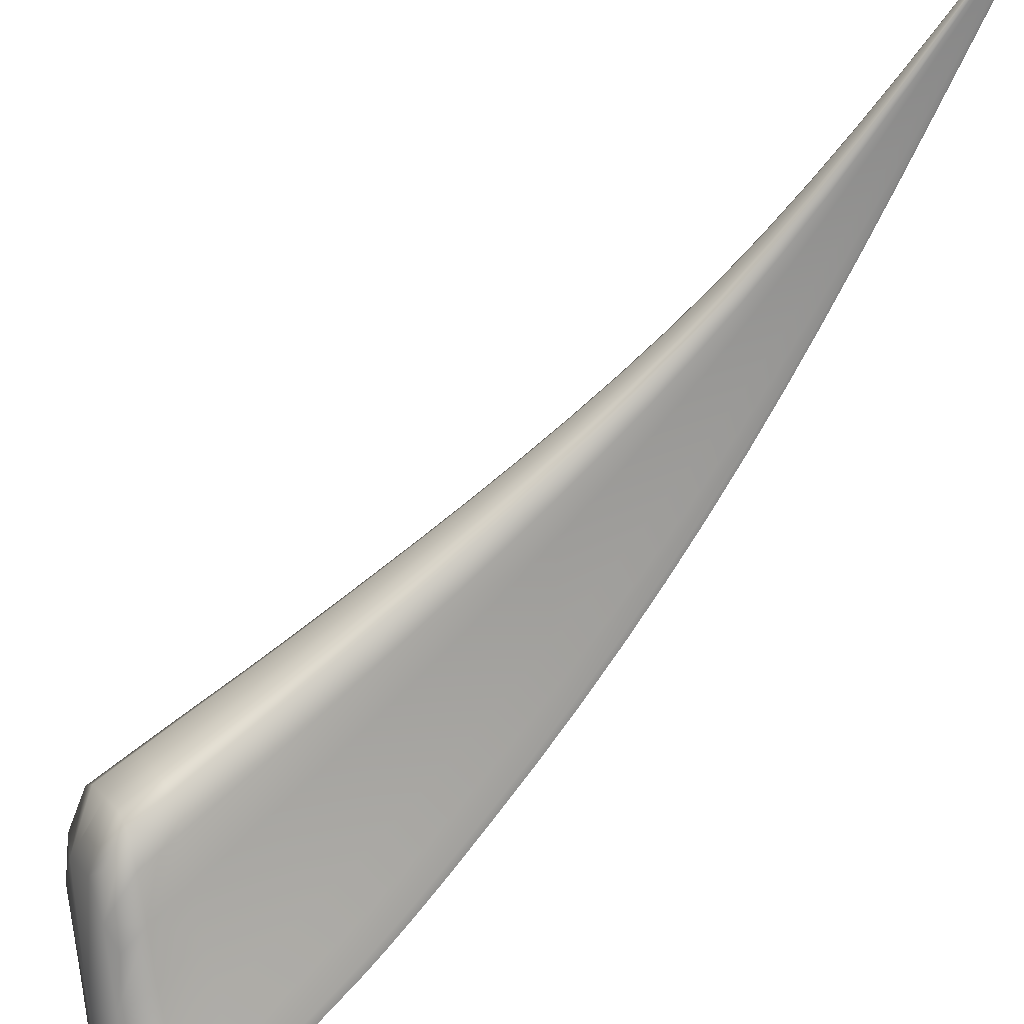
<metadata>
{"format":"obj","ext":"obj","renderer":"f3d","projection":"perspective","resolution":1024,"background":"white","views":[{"elev":-49.6,"azim":-22.9,"up":"+Z"}]}
</metadata>
<code>
v -0.05075 1.787 0.0369
v -1.417 6.082 -1.905
v -0.4117 4.417 -0.7594
v -0.8378 3.935 -0.8277
v -0.05894 1.78 0.03417
v -0.1378 3.077 -0.2592
v -0.3357 2.908 -0.3186
v -0.1325 3.047 -0.3537
v -0.05059 1.787 0.03327
v -0.06949 2.15 -0.03013
v -0.06817 2.144 -0.05755
v -0.06567 2.146 -0.05262
v -0.05039 1.787 0.03367
v -0.1241 3.059 -0.3374
v -0.09688 2.615 -0.1341
v -0.0884 2.605 -0.1836
v -0.09381 2.598 -0.1943
v -0.1984 3.001 -0.3441
v -0.05336 1.785 0.03352
v -0.0873 2.131 -0.0561
v -0.1355 2.571 -0.1899
v -0.127 2.107 -0.05092
v -0.05649 1.782 0.03383
v -0.1098 2.117 -0.05418
v -0.2762 2.947 -0.3328
v -0.1847 2.539 -0.1844
v -0.2222 2.516 -0.1764
v -0.3929 4.319 -0.9638
v -0.2002 3.535 -0.4056
v -0.1918 3.486 -0.536
v -0.1802 3.505 -0.5141
v -0.376 4.356 -0.932
v -0.2904 3.983 -0.5726
v -0.2631 3.939 -0.713
v -0.2777 3.912 -0.7401
v -0.5355 4.192 -0.9205
v -0.2836 3.417 -0.5184
v -0.3962 3.815 -0.7113
v -0.4757 3.278 -0.4758
v -0.3923 3.336 -0.4983
v -0.7057 4.043 -0.873
v -0.5371 3.702 -0.6792
v -0.6457 3.62 -0.6463
v -0.0591 1.781 0.03799
v -0.3437 2.938 -0.2197
v -0.1286 2.113 -0.02201
v -0.0592 1.781 0.03594
v -0.13 2.108 -0.03728
v -0.3473 2.917 -0.2716
v -0.2291 2.52 -0.1465
v -0.2264 2.533 -0.1132
v -0.05686 1.783 0.03785
v -0.2887 2.979 -0.2206
v -0.1128 2.124 -0.0215
v -0.1918 2.556 -0.1128
v -0.05372 1.785 0.03747
v -0.09012 2.138 -0.02407
v -0.2097 3.033 -0.2338
v -0.1421 2.588 -0.1196
v -0.8693 4.026 -0.6179
v -0.4892 3.325 -0.3402
v -0.493 3.291 -0.4109
v -0.87 3.962 -0.7262
v -0.67 3.64 -0.563
v -0.667 3.688 -0.4731
v -0.7471 4.141 -0.6324
v -0.412 3.386 -0.3438
v -0.5664 3.775 -0.4813
v -0.301 3.468 -0.3662
v -0.5712 4.293 -0.6819
v -0.4217 3.889 -0.5157
v -1.78 5.16 -1.765
v -0.8636 5.445 -1.327
v -1.371 4.624 -1.329
v -0.8171 5.261 -1.621
v -0.5641 4.832 -0.9649
v -0.5369 4.704 -1.205
v -0.519 4.75 -1.169
v -0.8009 5.326 -1.581
v -0.7356 5.207 -1.177
v -0.6803 5.104 -1.412
v -0.6977 5.047 -1.451
v -0.9918 5.052 -1.524
v -0.6978 4.545 -1.144
v -0.8694 4.857 -1.369
v -1.042 4.222 -1.018
v -0.891 4.358 -1.078
v -1.203 4.804 -1.419
v -1.077 4.633 -1.281
v -1.24 4.471 -1.204
v -1.345 5.874 -2.187
v -0.9762 5.62 -1.449
v -0.9221 5.419 -1.756
v -0.9076 5.489 -1.715
v -1.334 5.983 -2.145
v -1.199 5.932 -1.691
v -1.118 5.78 -1.978
v -1.129 5.7 -2.019
v -1.477 5.643 -2.056
v -1.095 5.194 -1.647
v -1.294 5.447 -1.882
v -1.472 4.734 -1.426
v -1.305 4.927 -1.527
v -1.645 5.355 -1.9
v -1.496 5.146 -1.731
v -1.658 4.926 -1.607
v -1.439 4.781 -1.035
v -1.086 4.338 -0.773
v -1.082 4.257 -0.8984
v -1.425 4.671 -1.184
v -1.289 4.513 -1.069
v -1.298 4.612 -0.9287
v -1.286 4.978 -1.077
v -0.9467 4.483 -0.796
v -1.148 4.788 -0.9621
v -0.746 4.676 -0.8638
v -1.065 5.238 -1.182
v -0.9318 5.021 -1.051
v -1.867 5.335 -1.483
v -1.549 4.903 -1.119
v -1.53 4.784 -1.273
v -1.847 5.196 -1.61
v -1.722 4.983 -1.442
v -1.75 5.118 -1.28
v -1.755 5.569 -1.545
v -1.397 5.116 -1.17
v -1.606 5.361 -1.349
v -1.177 5.397 -1.288
v -1.579 5.874 -1.7
v -1.394 5.681 -1.498
v -1.529 5.993 -1.817
v -1.321 6.094 -1.83
v -1.287 5.843 -1.582
v -1.512 5.828 -1.617
v -0.4811 4.372 -0.71
v -0.3471 4.202 -0.6636
v -0.3474 3.949 -0.5351
v -0.493 4.094 -0.5968
v -0.7818 3.976 -0.8539
v -0.7397 3.781 -0.7358
v -0.5999 3.651 -0.6662
v -0.6189 3.875 -0.7746
v -0.3108 2.923 -0.3281
v -0.2761 2.714 -0.2455
v -0.2065 2.525 -0.1821
v -0.2279 2.745 -0.2564
v -0.1233 3.054 -0.3526
v -0.111 2.823 -0.2711
v -0.08798 2.602 -0.1933
v -0.1041 2.833 -0.2577
v -0.0655 2.145 -0.05703
v -0.05713 1.914 0.00249
v -0.04799 1.742 0.04348
v -0.05604 1.916 0.004585
v -0.05767 1.917 0.01412
v -0.06612 2.149 -0.04142
v -0.04801 1.742 0.04399
v -0.1151 2.846 -0.194
v -0.1259 3.072 -0.2988
v -0.08945 2.612 -0.1591
v -0.0821 2.382 -0.07952
v -0.07602 2.376 -0.1153
v -0.07995 2.372 -0.1231
v -0.1604 3.027 -0.35
v -0.1646 2.787 -0.2644
v -0.1115 2.587 -0.1927
v -0.06543 1.909 0.003068
v -0.04848 1.742 0.04353
v -0.07627 2.138 -0.05707
v -0.1102 2.352 -0.1204
v -0.08265 1.898 0.005241
v -0.05046 1.739 0.04384
v -0.07522 1.902 0.003862
v -0.1198 2.111 -0.05336
v -0.0495 1.74 0.04369
v -0.09875 2.124 -0.05512
v -0.2379 2.973 -0.3382
v -0.1605 2.555 -0.187
v -0.1459 2.329 -0.117
v -0.173 2.313 -0.1115
v -0.3733 4.34 -0.9648
v -0.3316 4.118 -0.8496
v -0.2613 3.928 -0.7399
v -0.3157 4.15 -0.8201
v -0.1791 3.497 -0.5351
v -0.1592 3.268 -0.442
v -0.1492 3.283 -0.4229
v -0.1659 3.307 -0.3298
v -0.1831 3.526 -0.4609
v -0.3828 4.397 -0.8485
v -0.2676 3.969 -0.6446
v -0.2415 3.761 -0.4866
v -0.218 3.724 -0.6109
v -0.2312 3.701 -0.6354
v -0.4531 4.265 -0.946
v -0.4628 4.007 -0.814
v -0.3278 3.871 -0.7284
v -0.2378 3.211 -0.4288
v -0.2306 3.457 -0.529
v -0.3365 3.619 -0.6127
v -0.402 3.096 -0.3954
v -0.3308 3.144 -0.4135
v -0.4406 3.3 -0.4901
v -0.3387 3.376 -0.5079
v -0.6217 4.116 -0.8956
v -0.4676 3.758 -0.6945
v -0.4613 3.522 -0.5869
v -0.5573 3.452 -0.5595
v -0.1165 2.605 -0.1233
v -0.1734 2.811 -0.1744
v -0.169 3.061 -0.2411
v -0.3495 2.926 -0.2419
v -0.282 2.737 -0.1646
v -0.2303 2.526 -0.1275
v -0.2853 2.721 -0.2071
v -0.05092 1.739 0.04466
v -0.08392 1.898 0.01102
v -0.1304 2.11 -0.02859
v -0.08326 1.9 0.01748
v -0.0509 1.739 0.04414
v -0.1296 2.107 -0.04514
v -0.3453 2.908 -0.2984
v -0.2281 2.516 -0.1637
v -0.1779 2.316 -0.08984
v -0.1758 2.324 -0.06562
v -0.3216 2.956 -0.2154
v -0.2375 2.769 -0.1647
v -0.2125 2.543 -0.1101
v -0.05054 1.74 0.04489
v -0.1222 2.118 -0.02045
v -0.07642 1.905 0.01771
v -0.1508 2.341 -0.06503
v -0.04856 1.742 0.04456
v -0.06661 1.911 0.01664
v -0.07841 2.145 -0.02544
v -0.04961 1.741 0.04473
v -0.1018 2.131 -0.02273
v -0.2505 3.005 -0.2268
v -0.1678 2.572 -0.116
v -0.1148 2.364 -0.0695
v -0.8791 3.99 -0.6633
v -0.7657 3.86 -0.5441
v -0.6761 3.661 -0.5111
v -0.7678 3.804 -0.6433
v -0.4125 3.134 -0.2783
v -0.4163 3.107 -0.3396
v -0.4968 3.306 -0.3703
v -0.4895 3.278 -0.4478
v -0.8617 3.937 -0.7831
v -0.6645 3.622 -0.61
v -0.578 3.469 -0.4855
v -0.5744 3.51 -0.4051
v -0.8207 4.077 -0.6137
v -0.6539 3.96 -0.5552
v -0.6269 3.727 -0.4681
v -0.3467 3.185 -0.2804
v -0.4582 3.352 -0.3352
v -0.4855 3.583 -0.4108
v -0.252 3.252 -0.2978
v -0.2439 3.51 -0.3786
v -0.3583 3.426 -0.3544
v -0.6618 4.214 -0.6555
v -0.4963 3.83 -0.4974
v -0.3576 3.681 -0.4388
v -1.725 5.302 -1.851
v -1.755 5.024 -1.706
v -1.587 5.01 -1.67
v -1.597 5.258 -1.844
v -1.299 4.692 -1.377
v -1.313 4.558 -1.274
v -1.17 4.533 -1.245
v -1.147 4.73 -1.358
v -0.7939 5.296 -1.628
v -0.7628 5.168 -1.546
v -0.6747 5.078 -1.455
v -0.746 5.23 -1.506
v -0.515 4.729 -1.208
v -0.4614 4.514 -1.082
v -0.4438 4.556 -1.048
v -0.4841 4.627 -0.8599
v -0.5291 4.804 -1.071
v -0.8054 5.342 -1.26
v -0.8187 5.402 -1.46
v -0.6946 5.171 -1.3
v -0.6518 5.031 -1.074
v -0.6014 4.939 -1.295
v -0.6193 4.886 -1.332
v -0.8904 5.172 -1.581
v -0.9368 4.968 -1.456
v -0.7698 4.966 -1.417
v -0.614 4.371 -1.031
v -0.6046 4.636 -1.18
v -0.7866 4.712 -1.261
v -0.9389 4.082 -0.9217
v -0.7967 4.203 -0.9741
v -0.9775 4.274 -1.051
v -0.7955 4.45 -1.109
v -1.099 4.926 -1.469
v -0.974 4.744 -1.323
v -0.988 4.505 -1.183
v -1.146 4.356 -1.115
v -1.381 5.91 -2.178
v -1.242 5.845 -2.166
v -1.108 5.741 -2.031
v -1.234 5.931 -2.126
v -0.8994 5.456 -1.765
v -0.8624 5.334 -1.682
v -0.8469 5.401 -1.641
v -0.9122 5.525 -1.382
v -0.9285 5.573 -1.59
v -1.419 6.021 -2.031
v -1.146 5.877 -1.844
v -1.078 5.765 -1.558
v -1.004 5.624 -1.834
v -1.017 5.55 -1.875
v -1.446 5.785 -2.116
v -1.402 5.578 -2.013
v -1.198 5.592 -1.961
v -1.037 5.117 -1.579
v -0.9946 5.323 -1.71
v -1.187 5.312 -1.753
v -1.417 4.674 -1.373
v -1.249 4.861 -1.468
v -1.4 4.808 -1.478
v -1.201 5.059 -1.584
v -1.589 5.538 -1.974
v -1.396 5.295 -1.804
v -1.393 5.029 -1.62
v -1.558 4.823 -1.509
v -0.8219 5.14 -1.101
v -1.005 5.144 -1.123
v -0.9527 5.371 -1.241
v -1.445 4.718 -1.096
v -1.377 4.708 -0.9883
v -1.306 4.556 -0.9863
v -1.365 4.603 -1.133
v -0.9752 4.113 -0.8113
v -1.095 4.292 -0.8252
v -0.9764 4.185 -0.6943
v -1.071 4.225 -0.9646
v -1.407 4.628 -1.263
v -1.273 4.475 -1.143
v -1.191 4.394 -0.9871
v -1.197 4.484 -0.8539
v -1.38 4.869 -1.038
v -1.225 4.896 -1.026
v -1.239 4.69 -0.9288
v -1.031 4.403 -0.7705
v -0.8449 4.315 -0.7127
v -1.052 4.646 -0.882
v -0.6556 4.487 -0.771
v -0.6436 4.775 -0.9024
v -0.8493 4.577 -0.8276
v -1.179 5.104 -1.126
v -1.043 4.901 -1.003
v -0.842 4.86 -0.9603
v -1.851 5.331 -1.587
v -1.856 5.229 -1.369
v -1.749 5.042 -1.345
v -1.822 5.085 -1.535
v -1.489 4.837 -1.073
v -1.472 4.723 -1.225
v -1.553 4.836 -1.182
v -1.51 4.738 -1.356
v -1.807 5.237 -1.733
v -1.697 4.931 -1.531
v -1.619 4.877 -1.35
v -1.642 5.004 -1.192
v -1.817 5.486 -1.554
v -1.717 5.488 -1.449
v -1.695 5.227 -1.292
v -1.336 5.042 -1.119
v -1.49 4.998 -1.125
v -1.493 5.23 -1.25
v -1.114 5.311 -1.229
v -1.066 5.54 -1.355
v -1.29 5.252 -1.225
v -1.682 5.724 -1.672
v -1.503 5.516 -1.419
v -1.277 5.529 -1.382
v -1.408 6 -1.711
v -0.4106 4.162 -0.6203
v -0.6886 3.817 -0.7587
v -0.2559 2.726 -0.253
v -0.1035 2.829 -0.2701
v -0.05597 1.915 0.002715
v -0.05622 1.917 0.009335
v -0.1055 2.842 -0.2262
v -0.07675 2.381 -0.09753
v -0.07573 2.375 -0.1223
v -0.1337 2.808 -0.2686
v -0.06065 1.912 0.002674
v -0.09276 2.363 -0.1222
v -0.07955 1.9 0.004209
v -0.0704 1.906 0.003473
v -0.1967 2.766 -0.2603
v -0.1283 2.341 -0.1186
v -0.1617 2.319 -0.1155
v -0.3136 4.136 -0.85
v -0.1482 3.277 -0.441
v -0.1515 3.3 -0.3771
v -0.3213 4.185 -0.7441
v -0.2217 3.749 -0.5501
v -0.2166 3.715 -0.6349
v -0.387 4.071 -0.8351
v -0.1925 3.243 -0.4369
v -0.2757 3.666 -0.6263
v -0.3721 3.114 -0.4072
v -0.285 3.177 -0.4209
v -0.5418 3.94 -0.7934
v -0.3997 3.57 -0.5992
v -0.5169 3.479 -0.5765
v -0.1404 2.833 -0.1797
v -0.2869 2.728 -0.1829
v -0.08407 1.899 0.01469
v -0.08377 1.898 0.007688
v -0.2838 2.714 -0.2291
v -0.1772 2.313 -0.1023
v -0.1786 2.319 -0.07605
v -0.2641 2.751 -0.1608
v -0.08049 1.902 0.01815
v -0.1657 2.332 -0.06323
v -0.06154 1.915 0.01609
v -0.07168 1.908 0.01719
v -0.2065 2.789 -0.1693
v -0.1334 2.352 -0.06716
v -0.09626 2.375 -0.0719
v -0.7753 3.829 -0.5859
v -0.4193 3.119 -0.3044
v -0.4137 3.096 -0.3714
v -0.761 3.783 -0.6954
v -0.5736 3.453 -0.5274
v -0.5829 3.487 -0.4392
v -0.7212 3.905 -0.5394
v -0.3861 3.157 -0.2736
v -0.5389 3.542 -0.4001
v -0.2032 3.286 -0.3074
v -0.3009 3.217 -0.2886
v -0.576 4.025 -0.5746
v -0.4236 3.63 -0.424
v -0.2919 3.731 -0.4545
v -1.686 5.113 -1.775
v -1.242 4.624 -1.319
v -0.7396 5.201 -1.551
v -0.4405 4.537 -1.084
v -0.4521 4.603 -0.9576
v -0.7622 5.302 -1.389
v -0.6136 4.999 -1.189
v -0.5967 4.915 -1.336
v -0.8358 5.083 -1.508
v -0.5257 4.453 -1.061
v -0.6896 4.812 -1.303
v -0.8784 4.129 -0.9515
v -0.7064 4.286 -1.001
v -1.043 4.848 -1.405
v -0.8883 4.607 -1.22
v -1.078 4.413 -1.152
v -1.222 5.89 -2.18
v -0.8394 5.369 -1.689
v -0.866 5.481 -1.518
v -1.265 6.035 -1.989
v -1.028 5.714 -1.704
v -0.9949 5.589 -1.885
v -1.309 5.731 -2.102
v -0.9356 5.241 -1.639
v -1.088 5.448 -1.824
v -1.344 4.746 -1.423
v -1.144 4.987 -1.521
v -1.5 5.416 -1.925
v -1.291 5.169 -1.684
v -1.487 4.902 -1.566
v -0.8935 5.271 -1.179
v -1.384 4.648 -1.048
v -0.9861 4.144 -0.7432
v -0.9653 4.084 -0.873
v -1.348 4.562 -1.211
v -1.177 4.359 -1.058
v -1.206 4.433 -0.909
v -1.318 4.792 -0.9898
v -0.9243 4.243 -0.6908
v -1.14 4.556 -0.8526
v -0.5589 4.576 -0.8041
v -0.7531 4.398 -0.7399
v -1.118 5.016 -1.072
v -0.9499 4.749 -0.9185
v -0.7352 4.969 -1.005
v -1.852 5.147 -1.434
v -1.494 4.773 -1.135
v -1.453 4.679 -1.306
v -1.795 5.029 -1.626
v -1.597 4.828 -1.436
v -1.644 4.932 -1.256
v -1.804 5.345 -1.385
v -1.429 4.929 -1.077
v -1.585 5.105 -1.2
v -1.002 5.448 -1.292
v -1.228 5.172 -1.17
v -1.617 5.653 -1.528
v -1.388 5.375 -1.312
v -1.167 5.681 -1.457
v -1.649 5.668 -1.876
v -0.04247 1.685 0.05506
f 131 381 132 2
f 132 381 133 96
f 133 381 134 130
f 134 381 131 129
f 135 382 136 3
f 136 382 137 33
f 137 382 138 71
f 138 382 135 70
f 139 383 140 4
f 140 383 141 43
f 141 383 142 42
f 142 383 139 41
f 143 384 144 7
f 144 384 145 27
f 145 384 146 26
f 146 384 143 25
f 147 385 148 8
f 148 385 149 17
f 149 385 150 16
f 150 385 147 14
f 151 386 152 11
f 152 386 153 9
f 153 386 154 13
f 154 386 151 12
f 155 387 156 10
f 156 387 154 12
f 154 387 157 13
f 157 387 155 1
f 158 388 159 6
f 159 388 150 14
f 150 388 160 16
f 160 388 158 15
f 161 389 160 15
f 160 389 162 16
f 162 389 156 12
f 156 389 161 10
f 163 390 151 11
f 151 390 162 12
f 162 390 149 16
f 149 390 163 17
f 164 391 165 18
f 165 391 166 21
f 166 391 148 17
f 148 391 164 8
f 167 392 168 19
f 168 392 152 9
f 152 392 169 11
f 169 392 167 20
f 170 393 169 20
f 169 393 163 11
f 163 393 166 17
f 166 393 170 21
f 171 394 172 5
f 172 394 173 23
f 173 394 174 24
f 174 394 171 22
f 175 395 167 19
f 167 395 176 20
f 176 395 173 24
f 173 395 175 23
f 177 396 146 25
f 146 396 178 26
f 178 396 165 21
f 165 396 177 18
f 179 397 176 24
f 176 397 170 20
f 170 397 178 21
f 178 397 179 26
f 180 398 174 22
f 174 398 179 24
f 179 398 145 26
f 145 398 180 27
f 181 399 182 28
f 182 399 183 35
f 183 399 184 34
f 184 399 181 32
f 185 400 186 30
f 186 400 147 8
f 147 400 187 14
f 187 400 185 31
f 188 401 189 29
f 189 401 187 31
f 187 401 159 14
f 159 401 188 6
f 136 402 190 3
f 190 402 184 32
f 184 402 191 34
f 191 402 136 33
f 192 403 191 33
f 191 403 193 34
f 193 403 189 31
f 189 403 192 29
f 194 404 185 30
f 185 404 193 31
f 193 404 183 34
f 183 404 194 35
f 195 405 196 36
f 196 405 197 38
f 197 405 182 35
f 182 405 195 28
f 198 406 164 18
f 164 406 186 8
f 186 406 199 30
f 199 406 198 37
f 200 407 199 37
f 199 407 194 30
f 194 407 197 35
f 197 407 200 38
f 201 408 143 7
f 143 408 202 25
f 202 408 203 40
f 203 408 201 39
f 177 409 198 18
f 198 409 204 37
f 204 409 202 40
f 202 409 177 25
f 205 410 142 41
f 142 410 206 42
f 206 410 196 38
f 196 410 205 36
f 207 411 204 40
f 204 411 200 37
f 200 411 206 38
f 206 411 207 42
f 208 412 203 39
f 203 412 207 40
f 207 412 141 42
f 141 412 208 43
f 158 413 209 15
f 209 413 210 59
f 210 413 211 58
f 211 413 158 6
f 212 414 213 45
f 213 414 214 51
f 214 414 215 50
f 215 414 212 49
f 216 415 217 47
f 217 415 218 48
f 218 415 219 46
f 219 415 216 44
f 220 416 171 5
f 171 416 221 22
f 221 416 217 48
f 217 416 220 47
f 144 417 222 7
f 222 417 215 49
f 215 417 223 50
f 223 417 144 27
f 180 418 223 27
f 223 418 224 50
f 224 418 221 48
f 221 418 180 22
f 225 419 218 46
f 218 419 224 48
f 224 419 214 50
f 214 419 225 51
f 213 420 226 45
f 226 420 227 53
f 227 420 228 55
f 228 420 213 51
f 229 421 219 44
f 219 421 230 46
f 230 421 231 54
f 231 421 229 52
f 225 422 228 51
f 228 422 232 55
f 232 422 230 54
f 230 422 225 46
f 155 423 233 1
f 233 423 234 56
f 234 423 235 57
f 235 423 155 10
f 236 424 231 52
f 231 424 237 54
f 237 424 234 57
f 234 424 236 56
f 227 425 238 53
f 238 425 210 58
f 210 425 239 59
f 239 425 227 55
f 237 426 232 54
f 232 426 239 55
f 239 426 240 59
f 240 426 237 57
f 161 427 235 10
f 235 427 240 57
f 240 427 209 59
f 209 427 161 15
f 241 428 242 60
f 242 428 243 65
f 243 428 244 64
f 244 428 241 63
f 245 429 212 45
f 212 429 246 49
f 246 429 247 62
f 247 429 245 61
f 222 430 201 7
f 201 430 248 39
f 248 430 246 62
f 246 430 222 49
f 249 431 244 63
f 244 431 250 64
f 250 431 140 43
f 140 431 249 4
f 251 432 248 62
f 248 432 208 39
f 208 432 250 43
f 250 432 251 64
f 252 433 247 61
f 247 433 251 62
f 251 433 243 64
f 243 433 252 65
f 253 434 254 66
f 254 434 255 68
f 255 434 242 65
f 242 434 253 60
f 256 435 226 53
f 226 435 245 45
f 245 435 257 61
f 257 435 256 67
f 258 436 257 67
f 257 436 252 61
f 252 436 255 65
f 255 436 258 68
f 188 437 211 6
f 211 437 259 58
f 259 437 260 69
f 260 437 188 29
f 238 438 256 53
f 256 438 261 67
f 261 438 259 69
f 259 438 238 58
f 262 439 138 70
f 138 439 263 71
f 263 439 254 68
f 254 439 262 66
f 264 440 261 69
f 261 440 258 67
f 258 440 263 68
f 263 440 264 71
f 192 441 260 29
f 260 441 264 69
f 264 441 137 71
f 137 441 192 33
f 265 442 266 72
f 266 442 267 106
f 267 442 268 105
f 268 442 265 104
f 269 443 270 74
f 270 443 271 90
f 271 443 272 89
f 272 443 269 88
f 273 444 274 75
f 274 444 275 82
f 275 444 276 81
f 276 444 273 79
f 277 445 278 77
f 278 445 181 28
f 181 445 279 32
f 279 445 277 78
f 280 446 281 76
f 281 446 279 78
f 279 446 190 32
f 190 446 280 3
f 282 447 283 73
f 283 447 276 79
f 276 447 284 81
f 284 447 282 80
f 285 448 284 80
f 284 448 286 81
f 286 448 281 78
f 281 448 285 76
f 287 449 277 77
f 277 449 286 78
f 286 449 275 81
f 275 449 287 82
f 288 450 289 83
f 289 450 290 85
f 290 450 274 82
f 274 450 288 75
f 291 451 195 36
f 195 451 278 28
f 278 451 292 77
f 292 451 291 84
f 293 452 292 84
f 292 452 287 77
f 287 452 290 82
f 290 452 293 85
f 294 453 139 4
f 139 453 295 41
f 295 453 296 87
f 296 453 294 86
f 205 454 291 36
f 291 454 297 84
f 297 454 295 87
f 295 454 205 41
f 298 455 272 88
f 272 455 299 89
f 299 455 289 85
f 289 455 298 83
f 300 456 297 87
f 297 456 293 84
f 293 456 299 85
f 299 456 300 89
f 301 457 296 86
f 296 457 300 87
f 300 457 271 89
f 271 457 301 90
f 302 458 303 91
f 303 458 304 98
f 304 458 305 97
f 305 458 302 95
f 306 459 307 93
f 307 459 273 75
f 273 459 308 79
f 308 459 306 94
f 309 460 310 92
f 310 460 308 94
f 308 460 283 79
f 283 460 309 73
f 132 461 311 2
f 311 461 305 95
f 305 461 312 97
f 312 461 132 96
f 313 462 312 96
f 312 462 314 97
f 314 462 310 94
f 310 462 313 92
f 315 463 306 93
f 306 463 314 94
f 314 463 304 97
f 304 463 315 98
f 316 464 317 99
f 317 464 318 101
f 318 464 303 98
f 303 464 316 91
f 319 465 288 83
f 288 465 307 75
f 307 465 320 93
f 320 465 319 100
f 321 466 320 100
f 320 466 315 93
f 315 466 318 98
f 318 466 321 101
f 322 467 269 74
f 269 467 323 88
f 323 467 324 103
f 324 467 322 102
f 298 468 319 83
f 319 468 325 100
f 325 468 323 103
f 323 468 298 88
f 326 469 268 104
f 268 469 327 105
f 327 469 317 101
f 317 469 326 99
f 328 470 325 103
f 325 470 321 100
f 321 470 327 101
f 327 470 328 105
f 329 471 324 102
f 324 471 328 103
f 328 471 267 105
f 267 471 329 106
f 282 472 330 80
f 330 472 331 118
f 331 472 332 117
f 332 472 282 73
f 333 473 334 107
f 334 473 335 112
f 335 473 336 111
f 336 473 333 110
f 241 474 337 63
f 337 474 338 109
f 338 474 339 108
f 339 474 241 60
f 249 475 294 4
f 294 475 340 86
f 340 475 337 109
f 337 475 249 63
f 270 476 341 74
f 341 476 336 110
f 336 476 342 111
f 342 476 270 90
f 301 477 342 90
f 342 477 343 111
f 343 477 340 109
f 340 477 301 86
f 344 478 338 108
f 338 478 343 109
f 343 478 335 111
f 335 478 344 112
f 334 479 345 107
f 345 479 346 113
f 346 479 347 115
f 347 479 334 112
f 253 480 339 60
f 339 480 348 108
f 348 480 349 114
f 349 480 253 66
f 344 481 347 112
f 347 481 350 115
f 350 481 348 114
f 348 481 344 108
f 280 482 135 3
f 135 482 351 70
f 351 482 352 116
f 352 482 280 76
f 262 483 349 66
f 349 483 353 114
f 353 483 351 116
f 351 483 262 70
f 346 484 354 113
f 354 484 331 117
f 331 484 355 118
f 355 484 346 115
f 353 485 350 114
f 350 485 355 115
f 355 485 356 118
f 356 485 353 116
f 285 486 352 76
f 352 486 356 116
f 356 486 330 118
f 330 486 285 80
f 357 487 358 119
f 358 487 359 124
f 359 487 360 123
f 360 487 357 122
f 361 488 333 107
f 333 488 362 110
f 362 488 363 121
f 363 488 361 120
f 341 489 322 74
f 322 489 364 102
f 364 489 362 121
f 362 489 341 110
f 365 490 360 122
f 360 490 366 123
f 366 490 266 106
f 266 490 365 72
f 367 491 364 121
f 364 491 329 102
f 329 491 366 106
f 366 491 367 123
f 368 492 363 120
f 363 492 367 121
f 367 492 359 123
f 359 492 368 124
f 369 493 370 125
f 370 493 371 127
f 371 493 358 124
f 358 493 369 119
f 372 494 345 113
f 345 494 361 107
f 361 494 373 120
f 373 494 372 126
f 374 495 373 126
f 373 495 368 120
f 368 495 371 124
f 371 495 374 127
f 309 496 332 73
f 332 496 375 117
f 375 496 376 128
f 376 496 309 92
f 354 497 372 113
f 372 497 377 126
f 377 497 375 128
f 375 497 354 117
f 378 498 134 129
f 134 498 379 130
f 379 498 370 127
f 370 498 378 125
f 380 499 377 128
f 377 499 374 126
f 374 499 379 127
f 379 499 380 130
f 313 500 376 92
f 376 500 380 128
f 380 500 133 130
f 133 500 313 96
f 131 501 378 129
f 378 501 369 125
f 369 501 357 119
f 357 501 365 122
f 365 501 265 72
f 265 501 326 104
f 326 501 316 99
f 316 501 302 91
f 302 501 311 95
f 311 501 131 2
f 153 502 168 9
f 168 502 175 19
f 175 502 172 23
f 172 502 220 5
f 220 502 216 47
f 216 502 229 44
f 229 502 236 52
f 236 502 233 56
f 233 502 157 1
f 157 502 153 13

</code>
